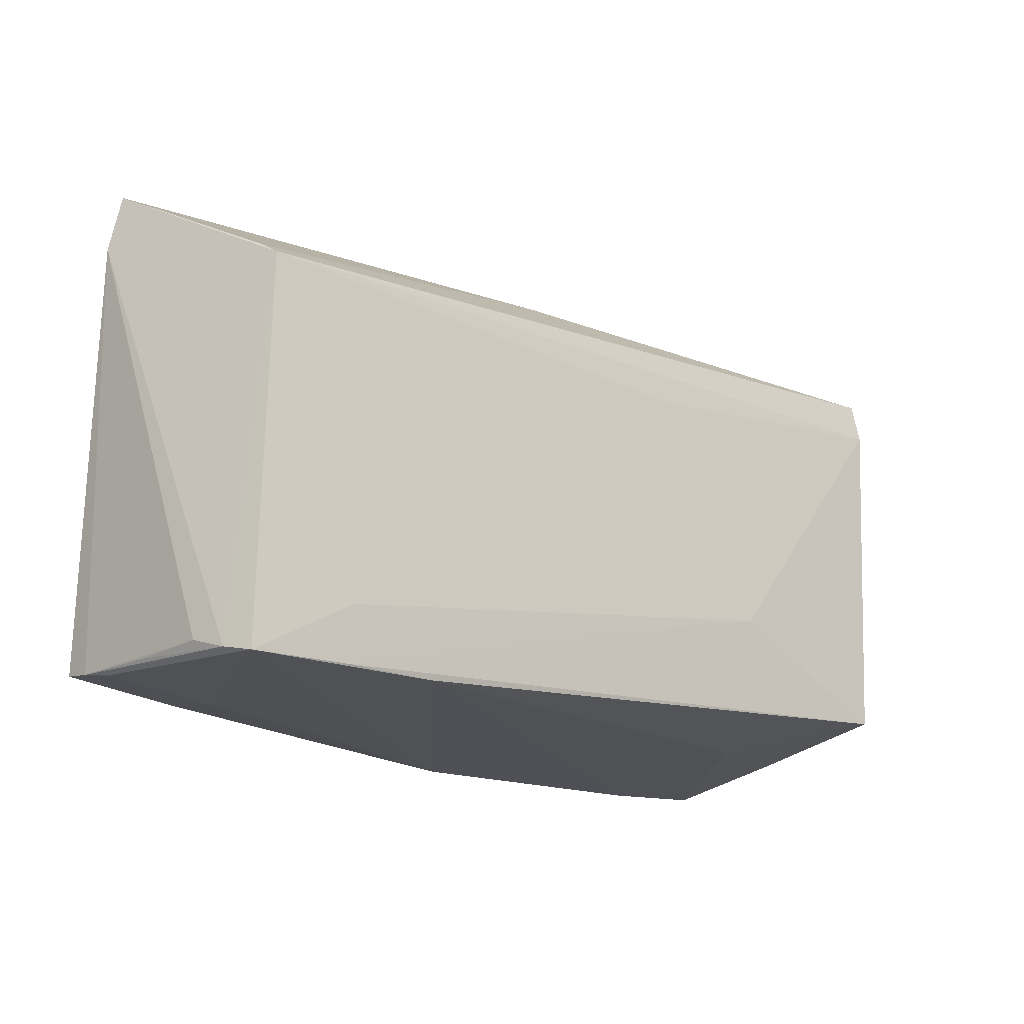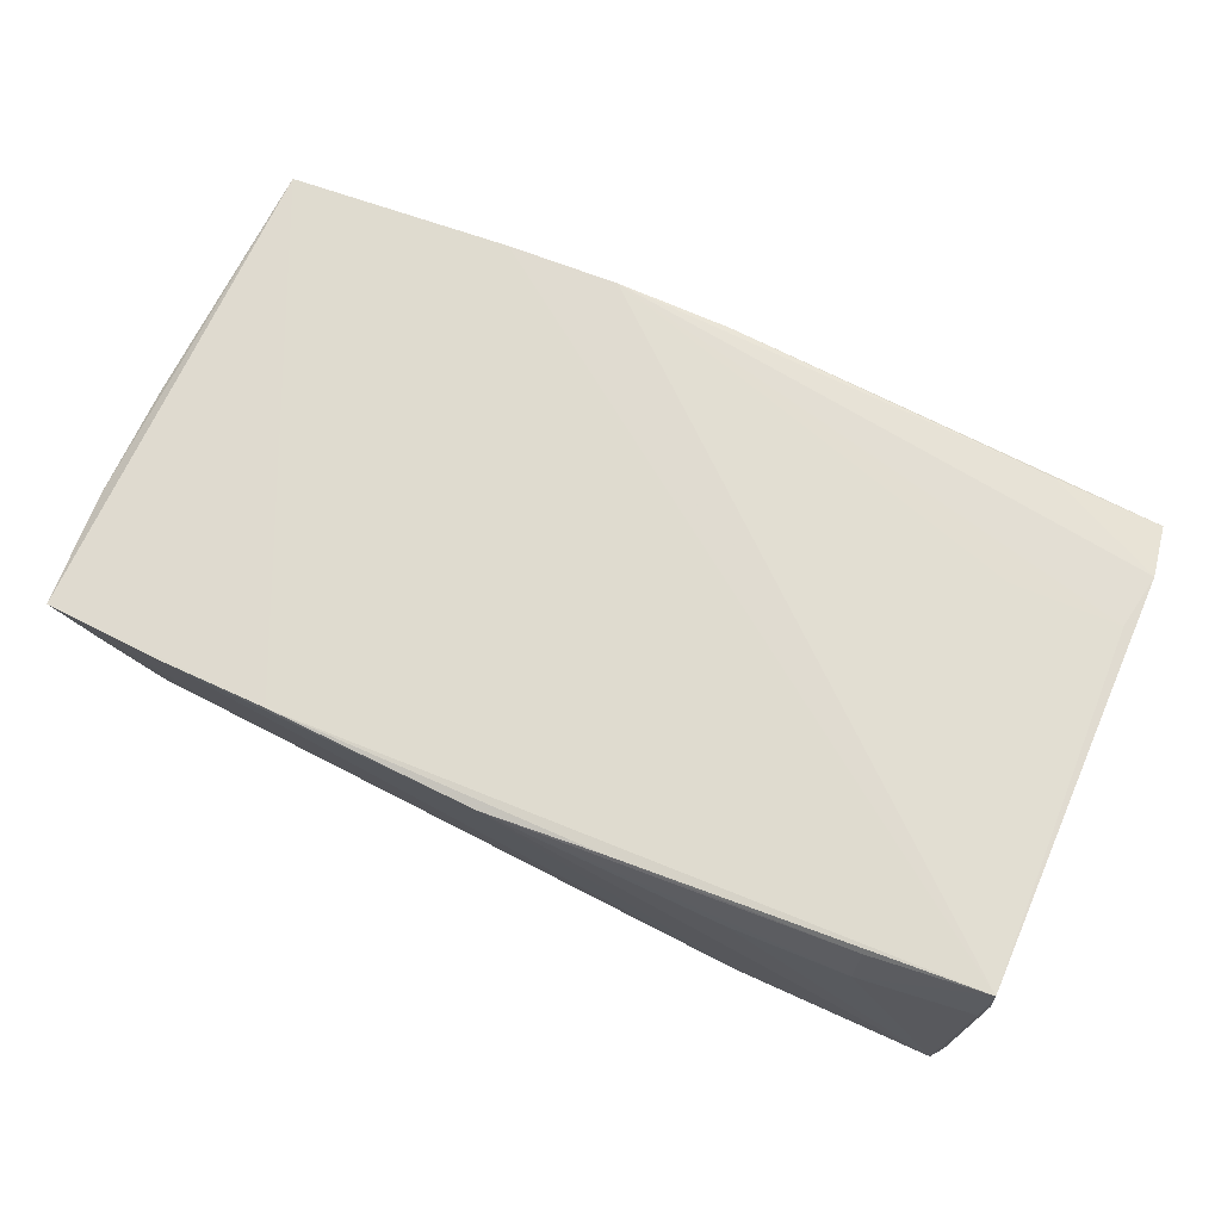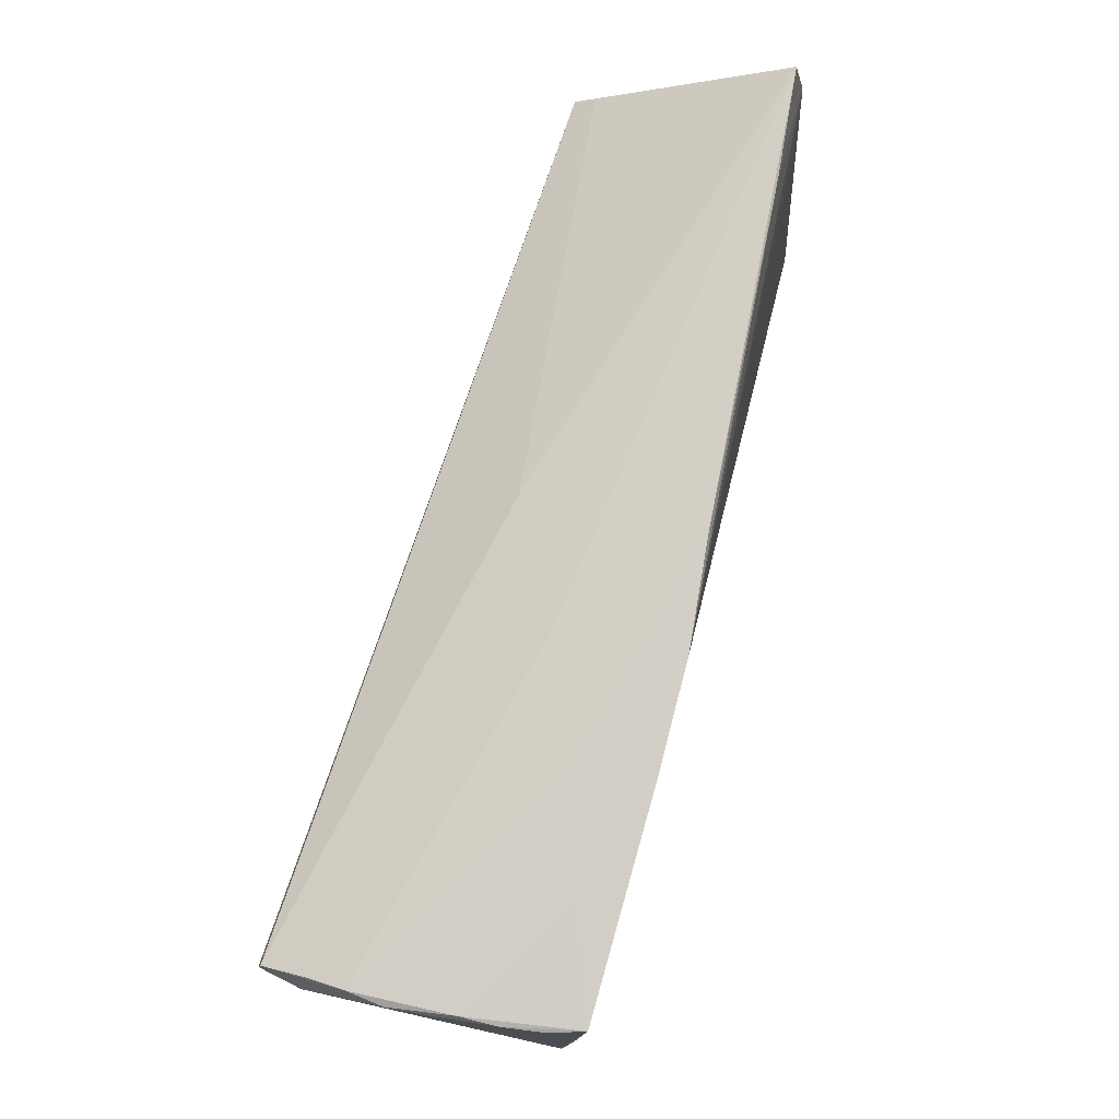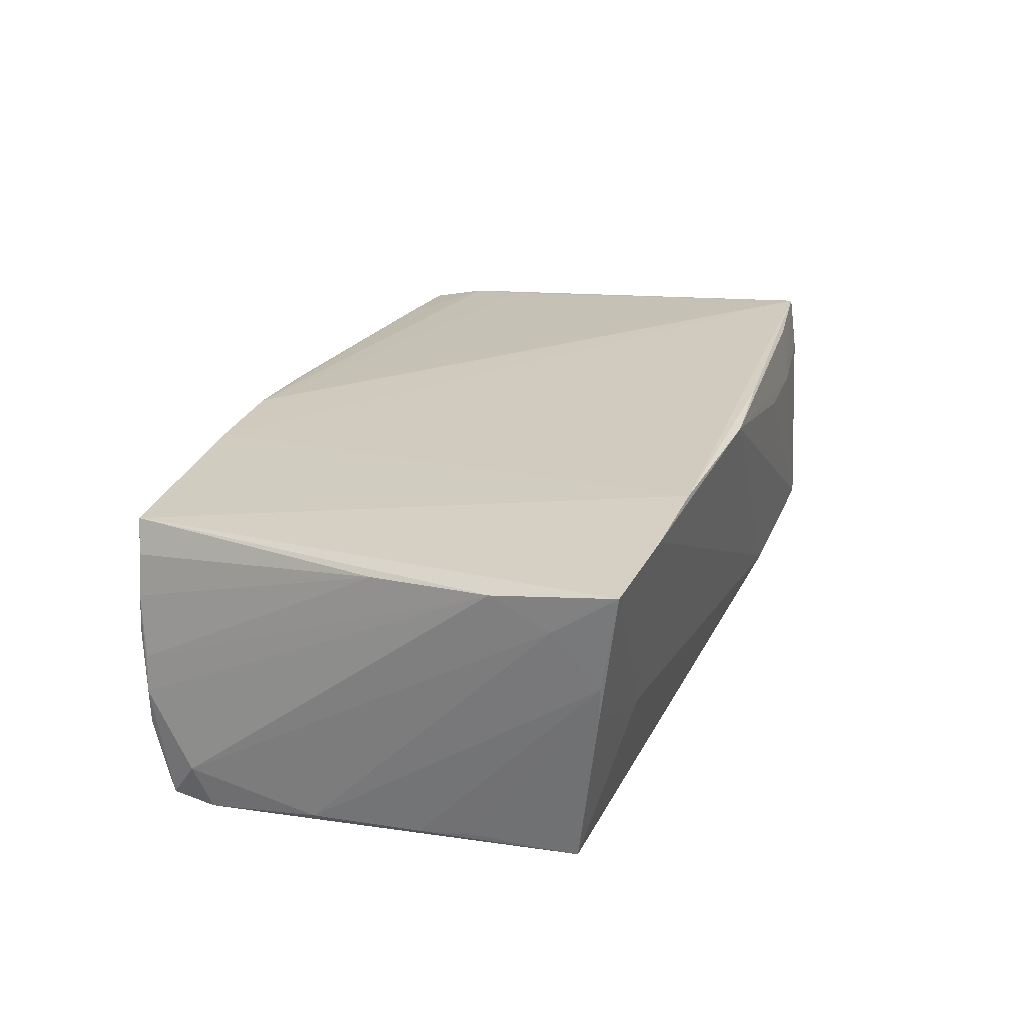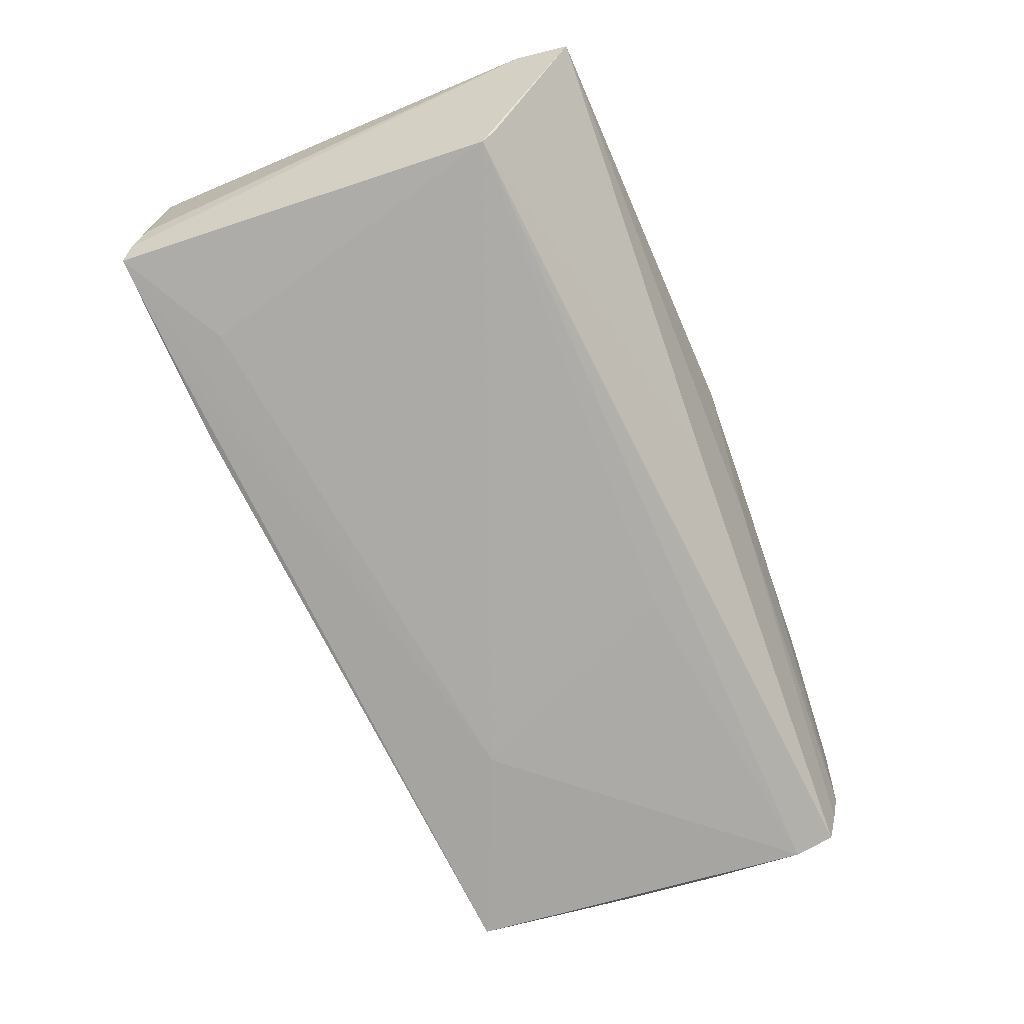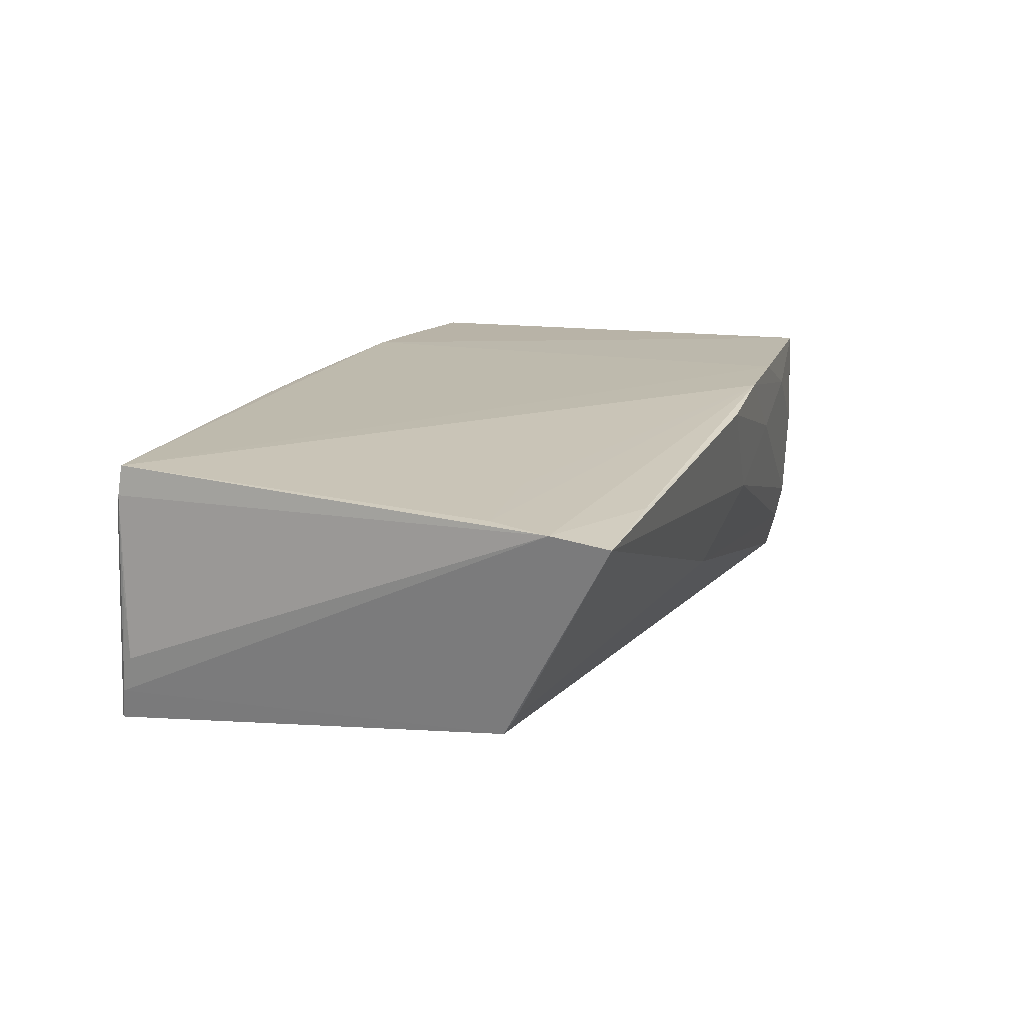
<metadata>
{"format":"obj","ext":"obj","renderer":"f3d","projection":"perspective","resolution":1024,"background":"white","views":[{"elev":-19.1,"azim":135.3,"up":"+Y"},{"elev":70.5,"azim":22.3,"up":"+Z"},{"elev":78.7,"azim":-73.4,"up":"+Y"},{"elev":25.1,"azim":-73.1,"up":"+Z"},{"elev":-72.4,"azim":111.3,"up":"+Z"},{"elev":13.8,"azim":108.3,"up":"+Z"}]}
</metadata>
<code>
v -0.05638 0.02788 -0.01149
v -0.05371 -0.01155 -0.01728
v -0.02595 0.03155 0.01859
v -0.002237 -0.03252 0.01773
v 0.05538 -0.03164 -0.01201
v 0.05608 -0.03019 -0.007536
v 0.05152 0.01605 -0.01342
v 0.05578 -0.03106 0.009227
v 0.05632 0.01598 0.01332
v -0.0516 -0.02395 -0.01896
v -0.01318 0.03078 0.003287
v -0.05465 -0.004965 -0.01738
v 0.04171 -0.03104 0.01623
v -0.0144 0.01525 -0.01619
v -0.05558 0.0297 0.005321
v 0.05645 -0.03044 0.01285
v -0.02717 -0.01354 -0.01846
v -0.05638 0.008039 -0.01662
v 0.001772 0.03252 0.01643
v 0.05698 0.03027 0.01129
v -0.05488 -0.02701 0.006124
v -0.03863 -0.02779 -0.004136
v 0.04127 -0.03176 -0.01622
v -0.05781 0.02328 -0.01188
v 0.0005282 0.02809 -0.004776
v -0.02648 0.03135 0.009592
v 0.02914 -0.03148 -0.01637
v 0.05184 0.01772 -0.01096
v -0.05539 0.02953 0.009811
v -0.02805 -0.03096 0.01896
v -0.05614 -0.0004044 0.01707
v -0.05691 0.02877 -0.002338
v -0.05582 -0.02915 0.01852
v -0.04072 0.03096 0.01387
v -0.05671 -0.01452 0.01719
v -0.05696 0.02123 -0.01735
v -0.05455 0.02953 0.01489
v 0.04085 -0.02478 -0.01623
v 0.01237 -0.03176 0.01761
v -0.01226 0.0321 0.01812
v 0.04314 0.03053 0.01288
v -0.04107 -0.03039 0.01875
v 0.05781 0.02332 0.01258
v 0.04168 -0.03219 0.008752
v 0.03819 0.0169 -0.01387
v -0.05421 -0.0268 0.001478
v -0.05647 0.02873 0.002217
v -0.05661 0.02646 -0.01648
v 0.05618 -0.03056 0.001742
v 0.05443 -0.03252 -0.01581
v 0.02698 -0.03252 0.01014
v -0.05645 0.0289 -0.006804
v -0.05316 0.02991 0.01896
v -0.05613 -0.02152 0.01328
v 0.05629 -0.02996 0.01648
v 0.04248 0.01548 0.01456
f 5 7 20
f 20 7 28
f 28 25 20
f 7 25 28
f 7 5 50
f 5 16 50
f 24 36 18
f 48 36 24
f 48 25 7
f 33 22 42
f 55 16 43
f 43 16 6
f 6 5 43
f 43 5 20
f 40 3 55
f 49 5 6
f 6 16 49
f 49 16 5
f 7 50 38
f 27 22 10
f 42 22 27
f 42 27 4
f 4 27 50
f 12 36 10
f 12 18 36
f 7 36 45
f 45 48 7
f 36 48 45
f 25 48 1
f 53 31 35
f 35 33 53
f 24 18 54
f 54 35 24
f 33 35 54
f 55 43 9
f 43 40 9
f 41 43 20
f 41 40 43
f 20 19 41
f 19 40 41
f 23 27 10
f 50 27 23
f 7 38 17
f 10 36 17
f 17 23 10
f 17 38 50
f 50 23 17
f 42 4 30
f 55 3 30
f 30 3 53
f 30 33 42
f 53 33 30
f 18 12 21
f 21 54 18
f 33 54 21
f 52 1 48
f 37 31 53
f 53 29 37
f 37 29 31
f 56 40 55
f 55 9 56
f 56 9 40
f 14 36 7
f 7 17 14
f 14 17 36
f 51 4 50
f 50 44 51
f 51 44 4
f 8 16 55
f 55 44 8
f 8 50 16
f 8 44 50
f 13 44 55
f 4 44 13
f 55 30 39
f 39 30 4
f 39 13 55
f 4 13 39
f 46 21 10
f 33 21 46
f 10 22 46
f 22 33 46
f 2 12 10
f 10 21 2
f 2 21 12
f 26 40 19
f 32 48 24
f 32 52 48
f 24 35 32
f 25 1 11
f 1 52 11
f 20 25 11
f 11 19 20
f 11 26 19
f 52 26 11
f 3 40 34
f 40 26 34
f 53 3 34
f 34 26 52
f 31 29 47
f 29 32 47
f 47 35 31
f 47 32 35
f 15 34 52
f 15 32 29
f 52 32 15
f 15 29 53
f 53 34 15

</code>
